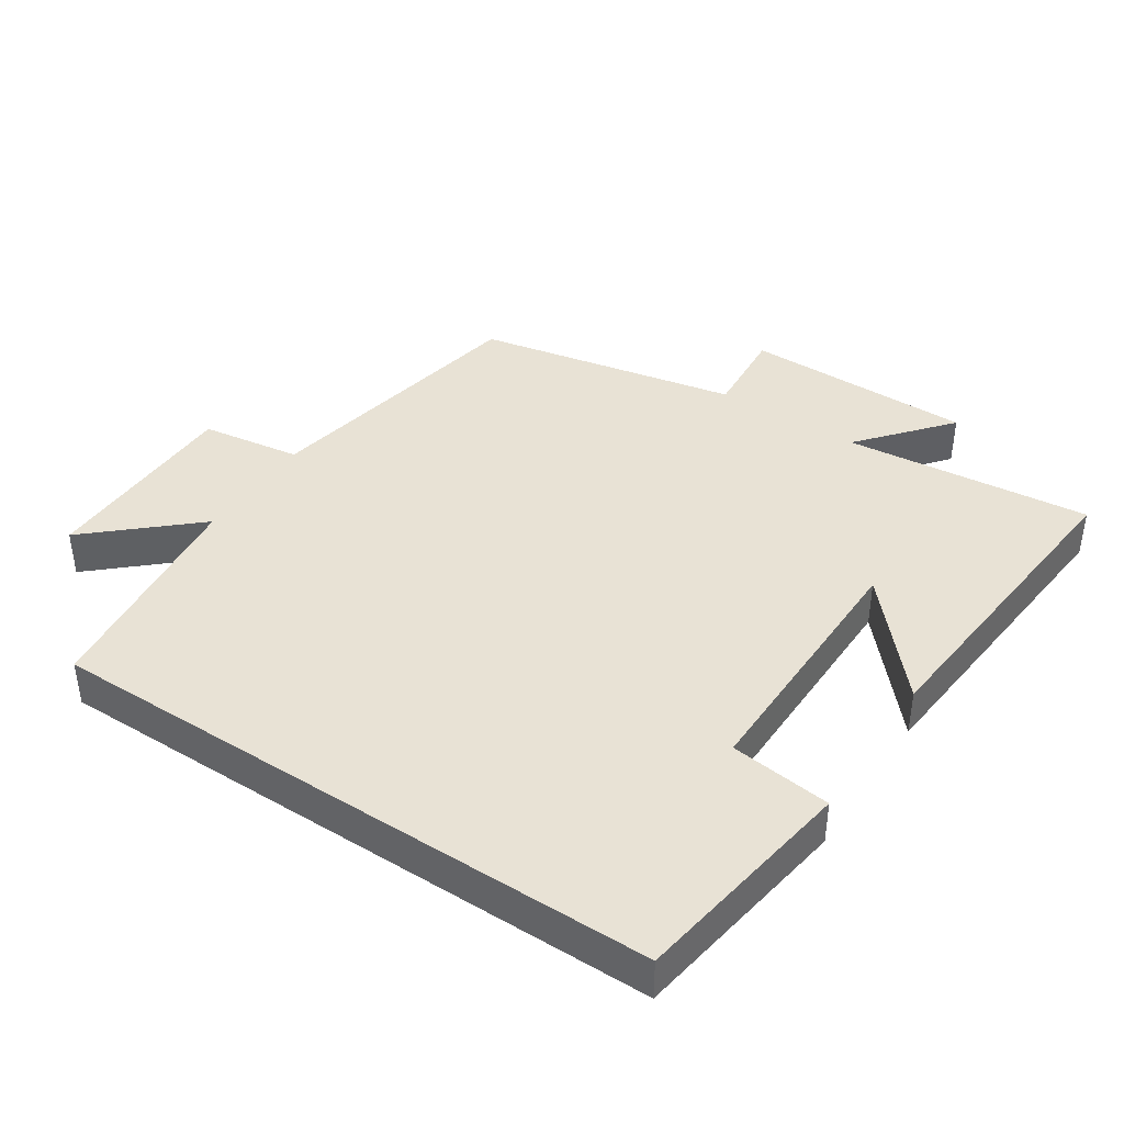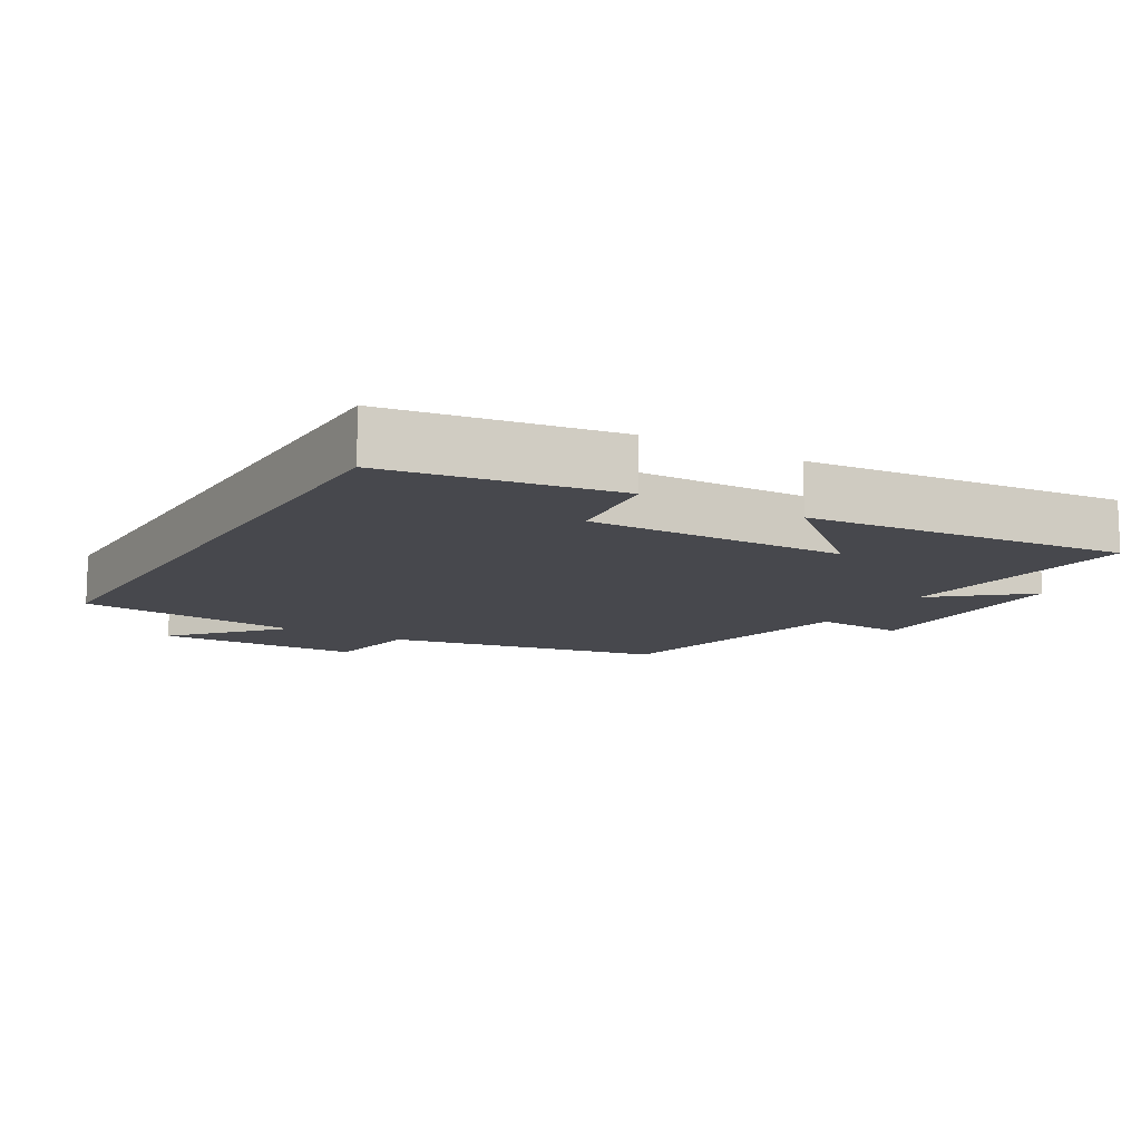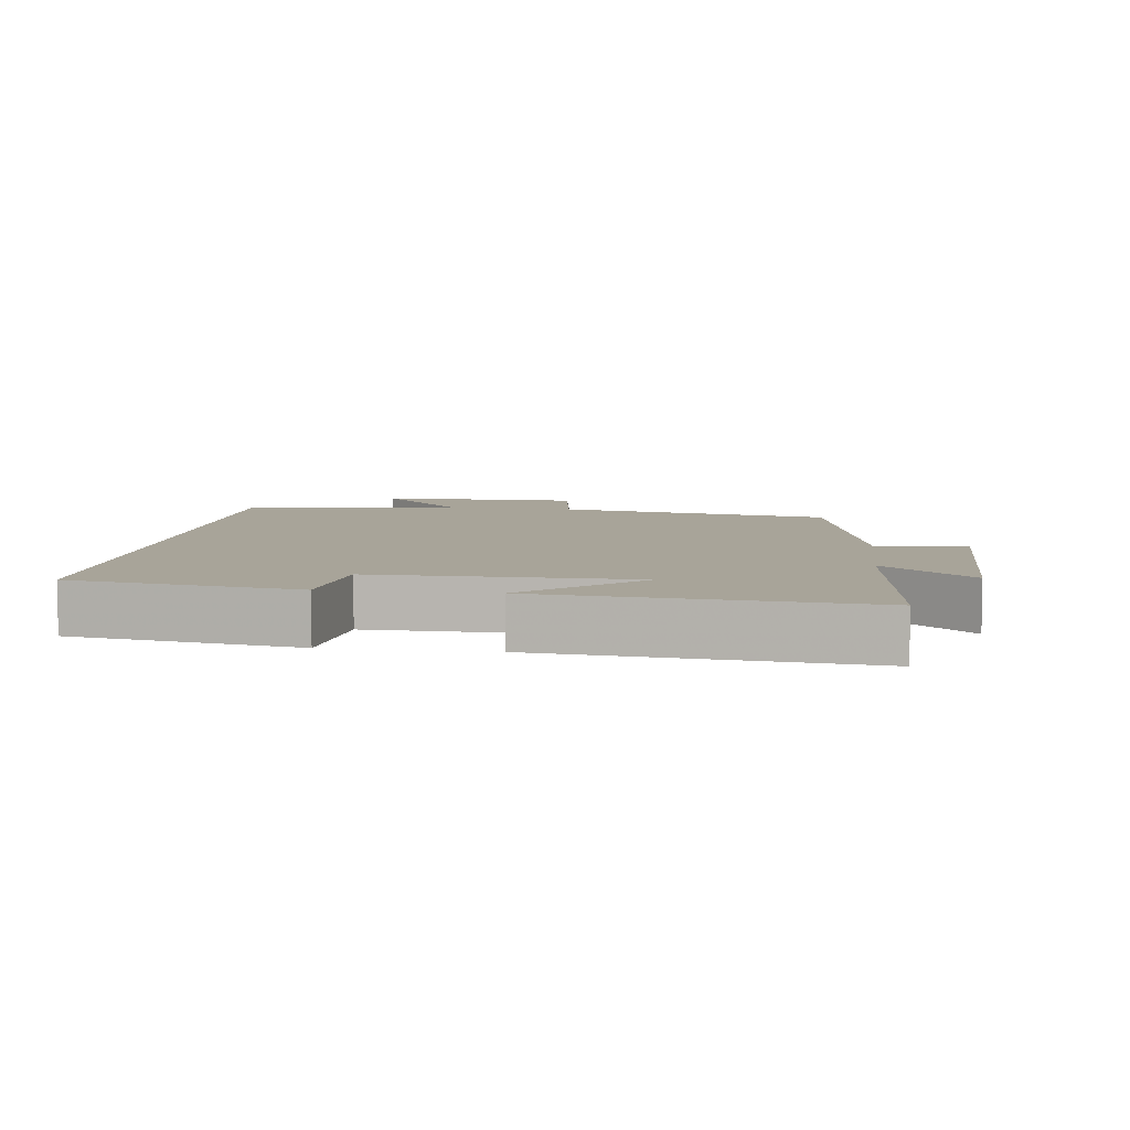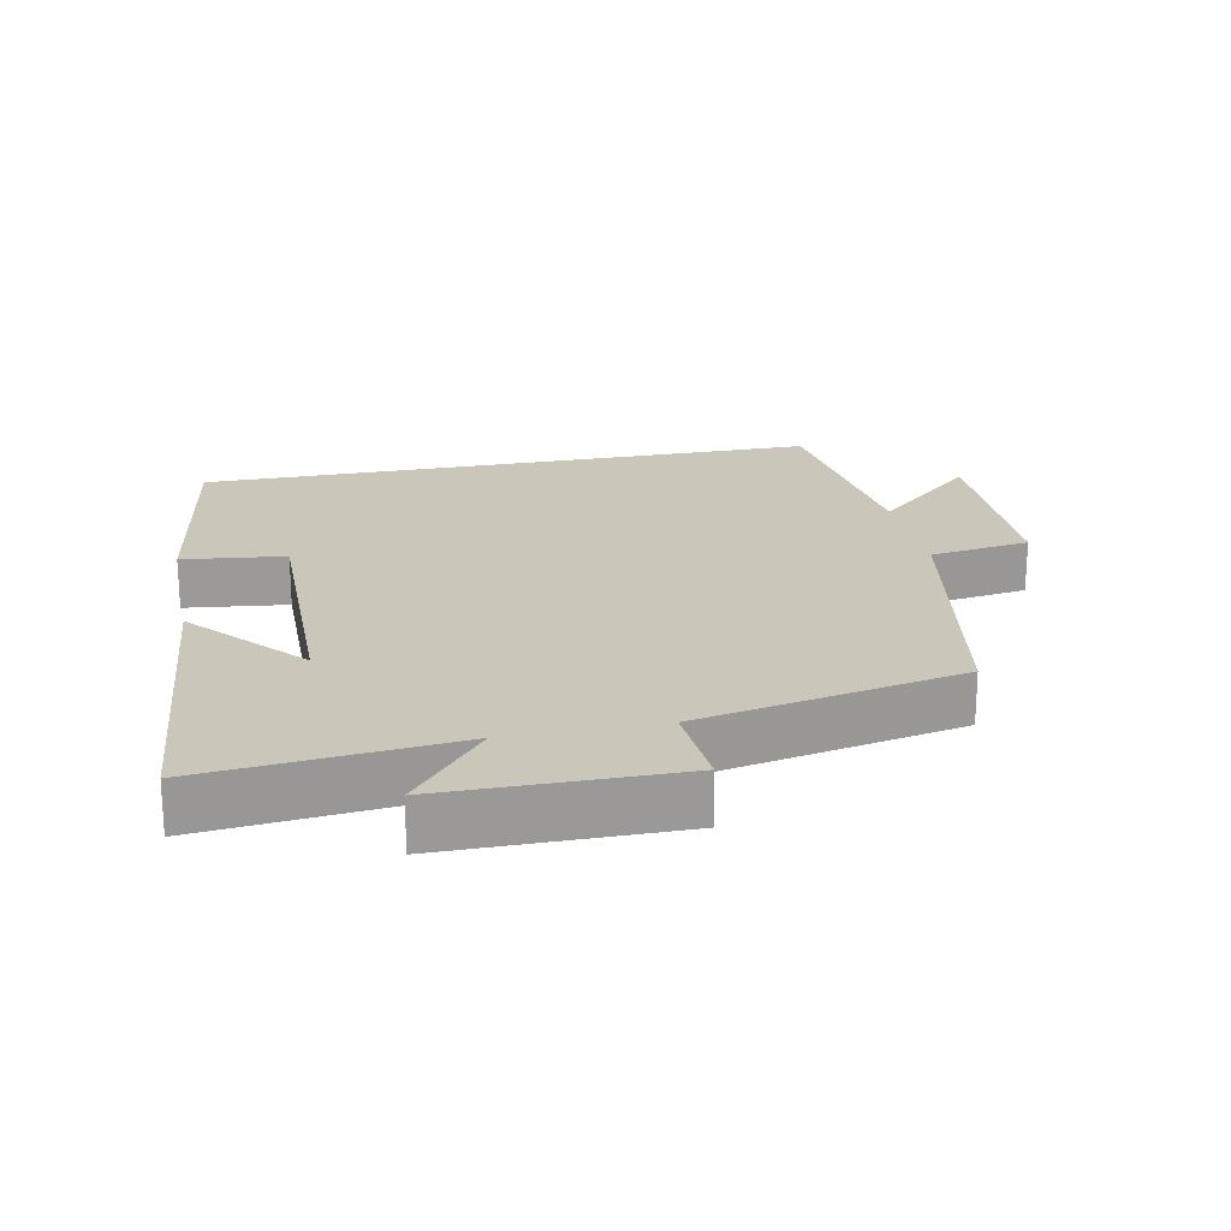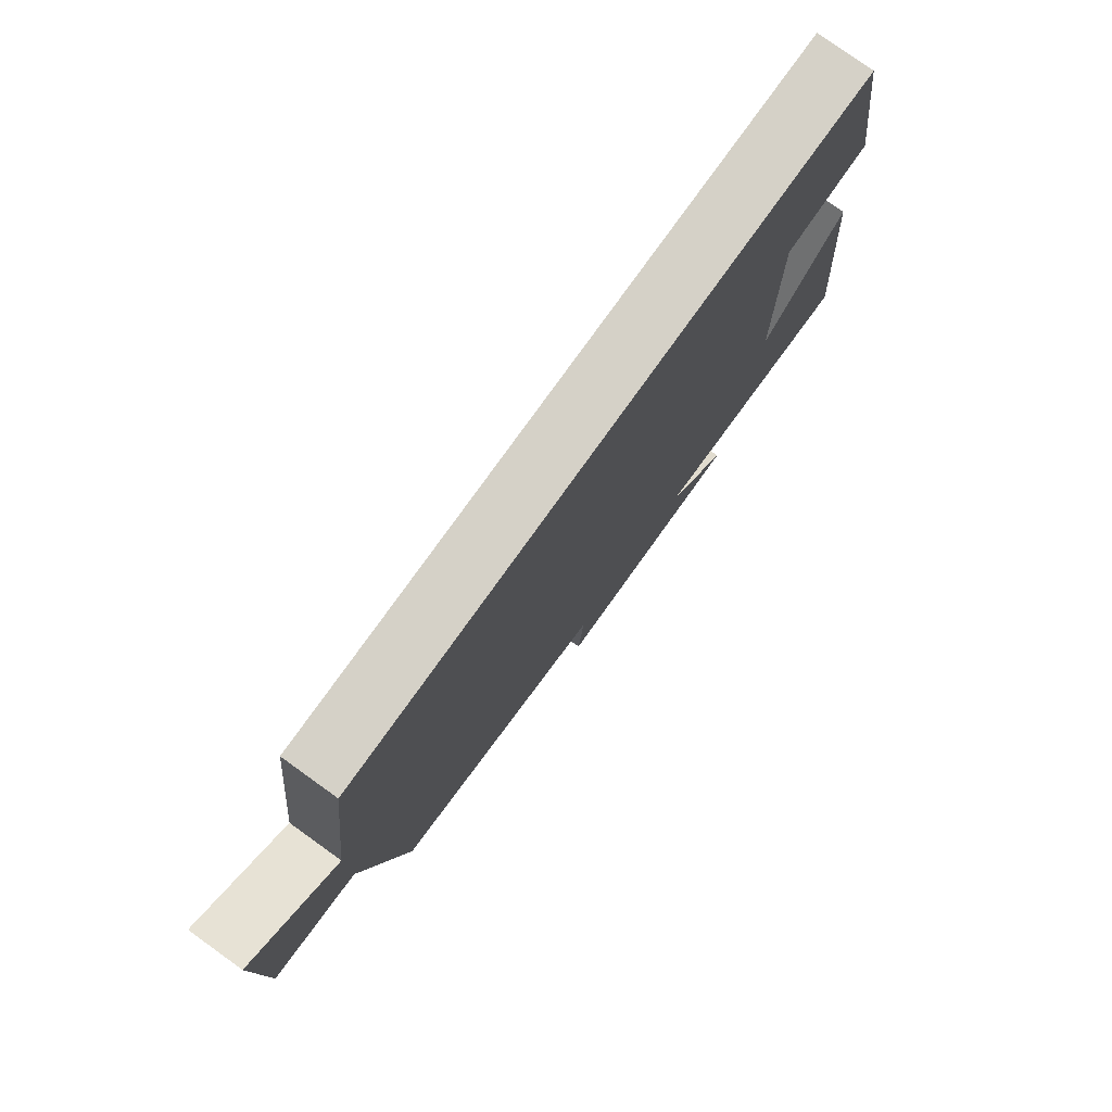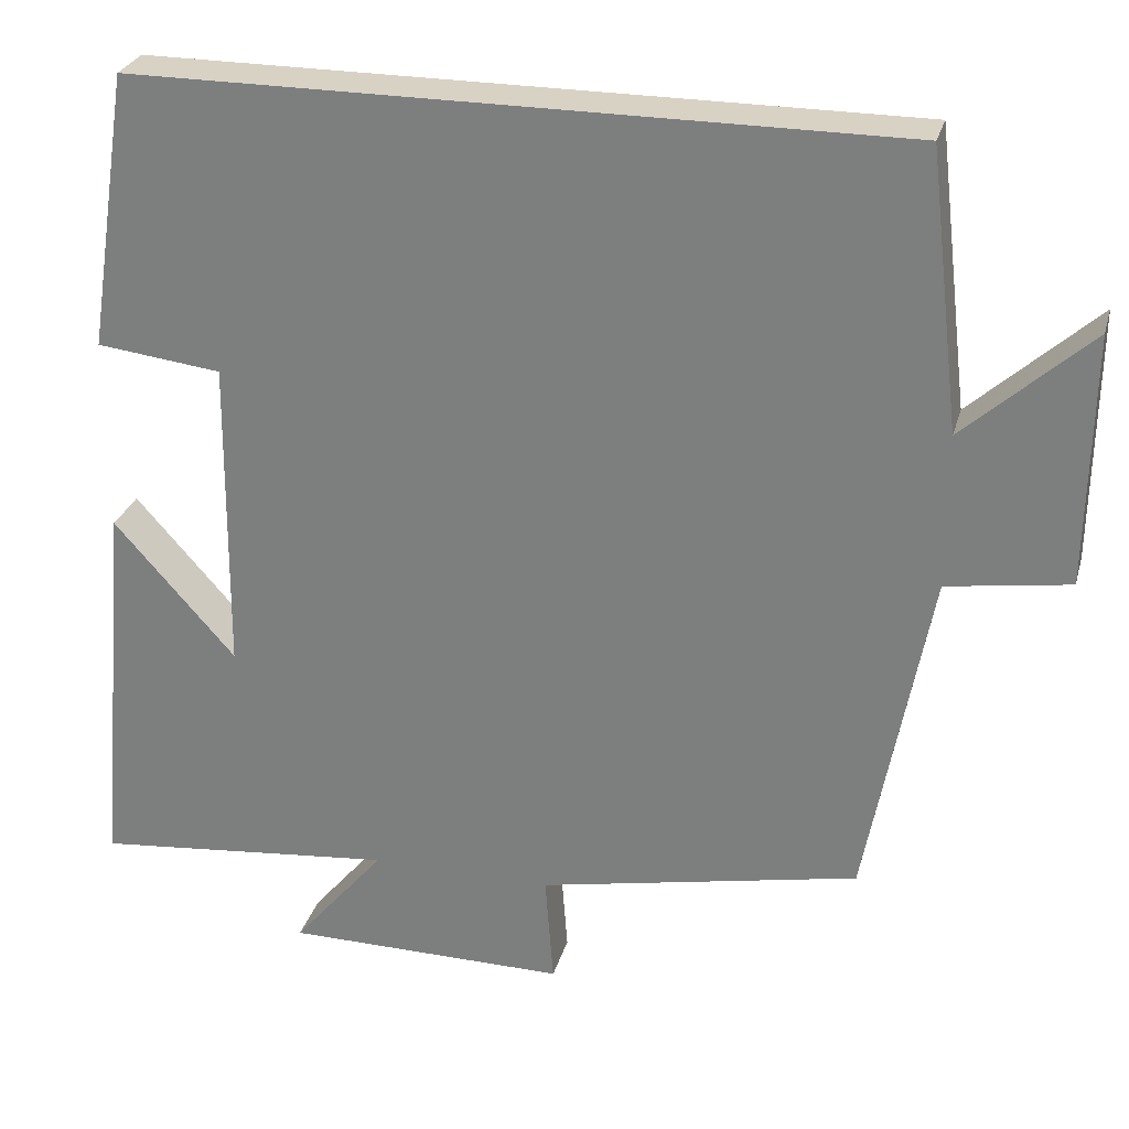
<metadata>
{"format":"obj","ext":"obj","renderer":"f3d","projection":"perspective","resolution":1024,"background":"white","views":[{"elev":40.9,"azim":33.4,"up":"+Y"},{"elev":-11.8,"azim":59.6,"up":"+Y"},{"elev":7.1,"azim":97.2,"up":"+Y"},{"elev":21.1,"azim":168.5,"up":"+Y"},{"elev":78.7,"azim":-54.3,"up":"+Z"},{"elev":27.7,"azim":-165.3,"up":"+Z"}]}
</metadata>
<code>
v 0.542 0.07 -0.536
v 0.179 0.07 -0.5
v 0.289 0.07 -0.631
v -0.049 0.07 -0.633
v -0.039 0.07 -0.5
v -0.424 0.07 -0.423
v -0.5 0.07 -0.017
v -0.647 0.07 0.005
v -0.651 0.07 0.305
v -0.5 0.07 0.169
v -0.461 0.07 0.5
v 0.449 0.07 0.5
v 0.5 0.07 0.168
v 0.351 0.07 0.15
v 0.355 0.07 -0.23
v 0.5 0.07 -0.066
v 0.542 0 -0.536
v 0.179 0 -0.5
v 0.289 0 -0.631
v -0.049 0 -0.633
v -0.039 0 -0.5
v -0.424 0 -0.423
v -0.5 0 -0.017
v -0.647 0 0.005
v -0.651 0 0.305
v -0.5 0 0.169
v -0.461 0 0.5
v 0.449 0 0.5
v 0.5 0 0.168
v 0.351 0 0.15
v 0.355 0 -0.23
v 0.5 0 -0.066
f 15 16 1 2
f 14 15 2
f 11 12 13 14
f 10 11 14 2
f 7 8 9 10
f 5 6 7 10
f 5 10 2 3
f 3 4 5
f 18 17 32 31
f 18 31 30
f 30 29 28 27
f 18 30 27 26
f 26 25 24 23
f 26 23 22 21
f 19 18 26 21
f 21 20 19
f 1 17 18 2
f 2 18 19 3
f 3 19 20 4
f 4 20 21 5
f 5 21 22 6
f 6 22 23 7
f 7 23 24 8
f 8 24 25 9
f 9 25 26 10
f 10 26 27 11
f 11 27 28 12
f 12 28 29 13
f 13 29 30 14
f 14 30 31 15
f 15 31 32 16
f 16 32 17 1

</code>
